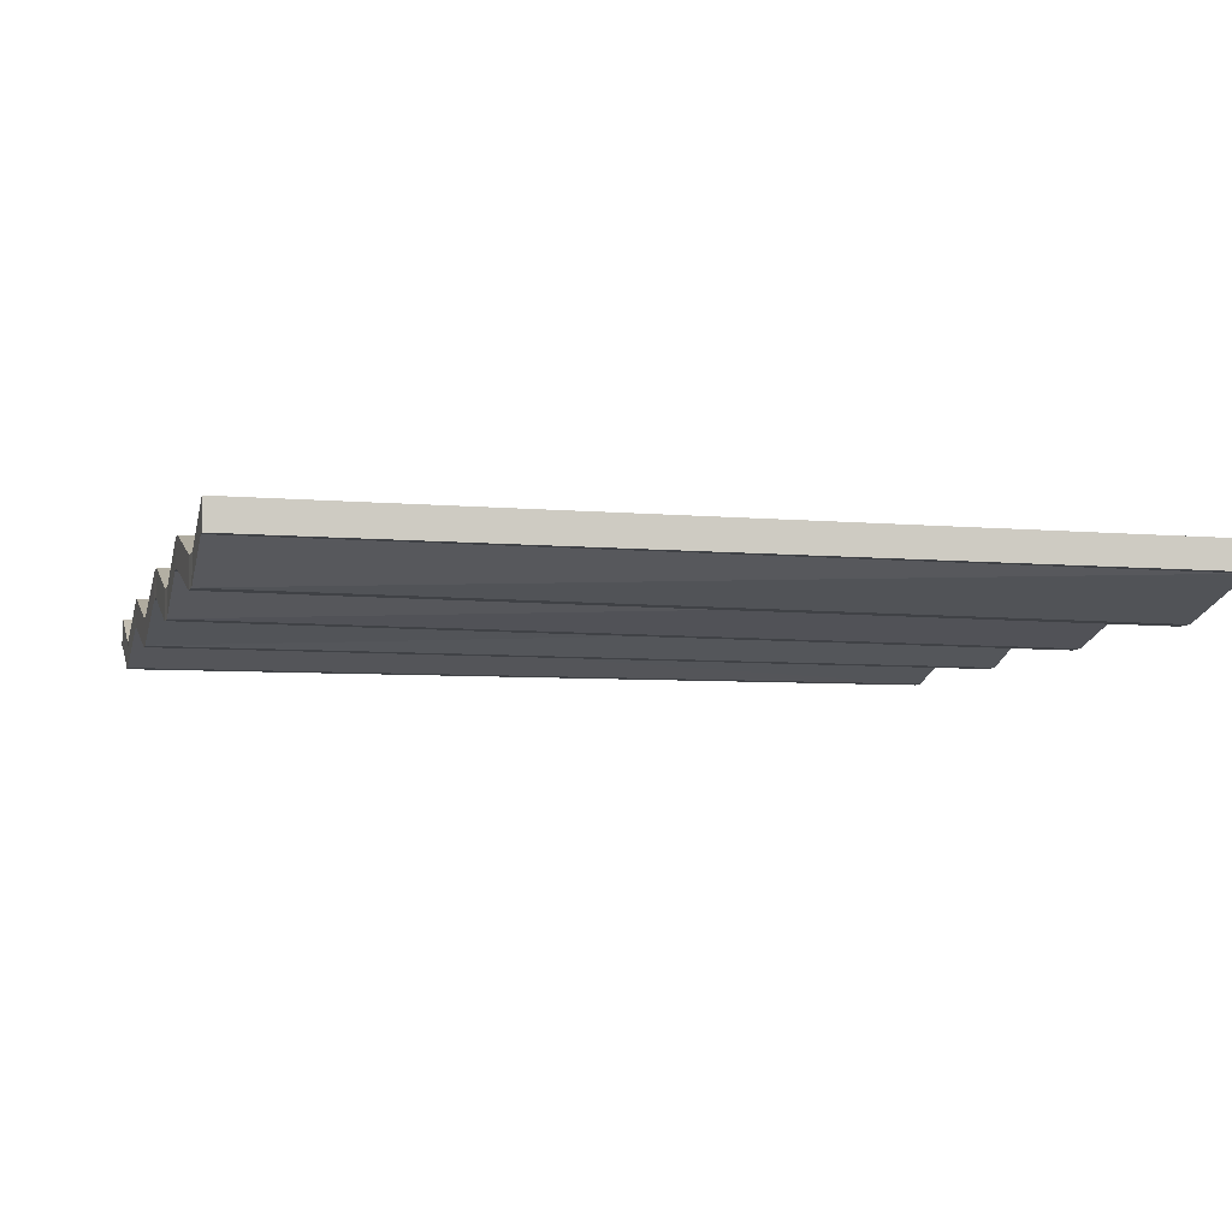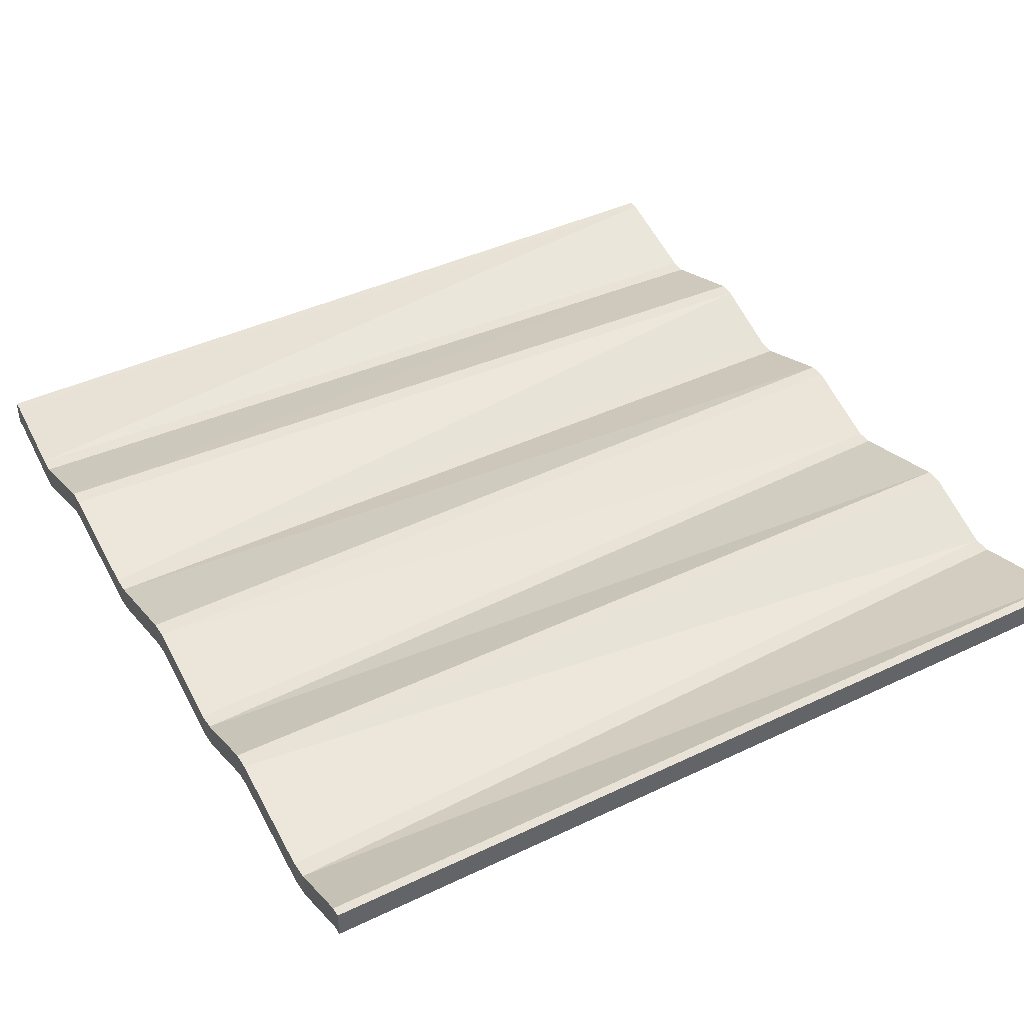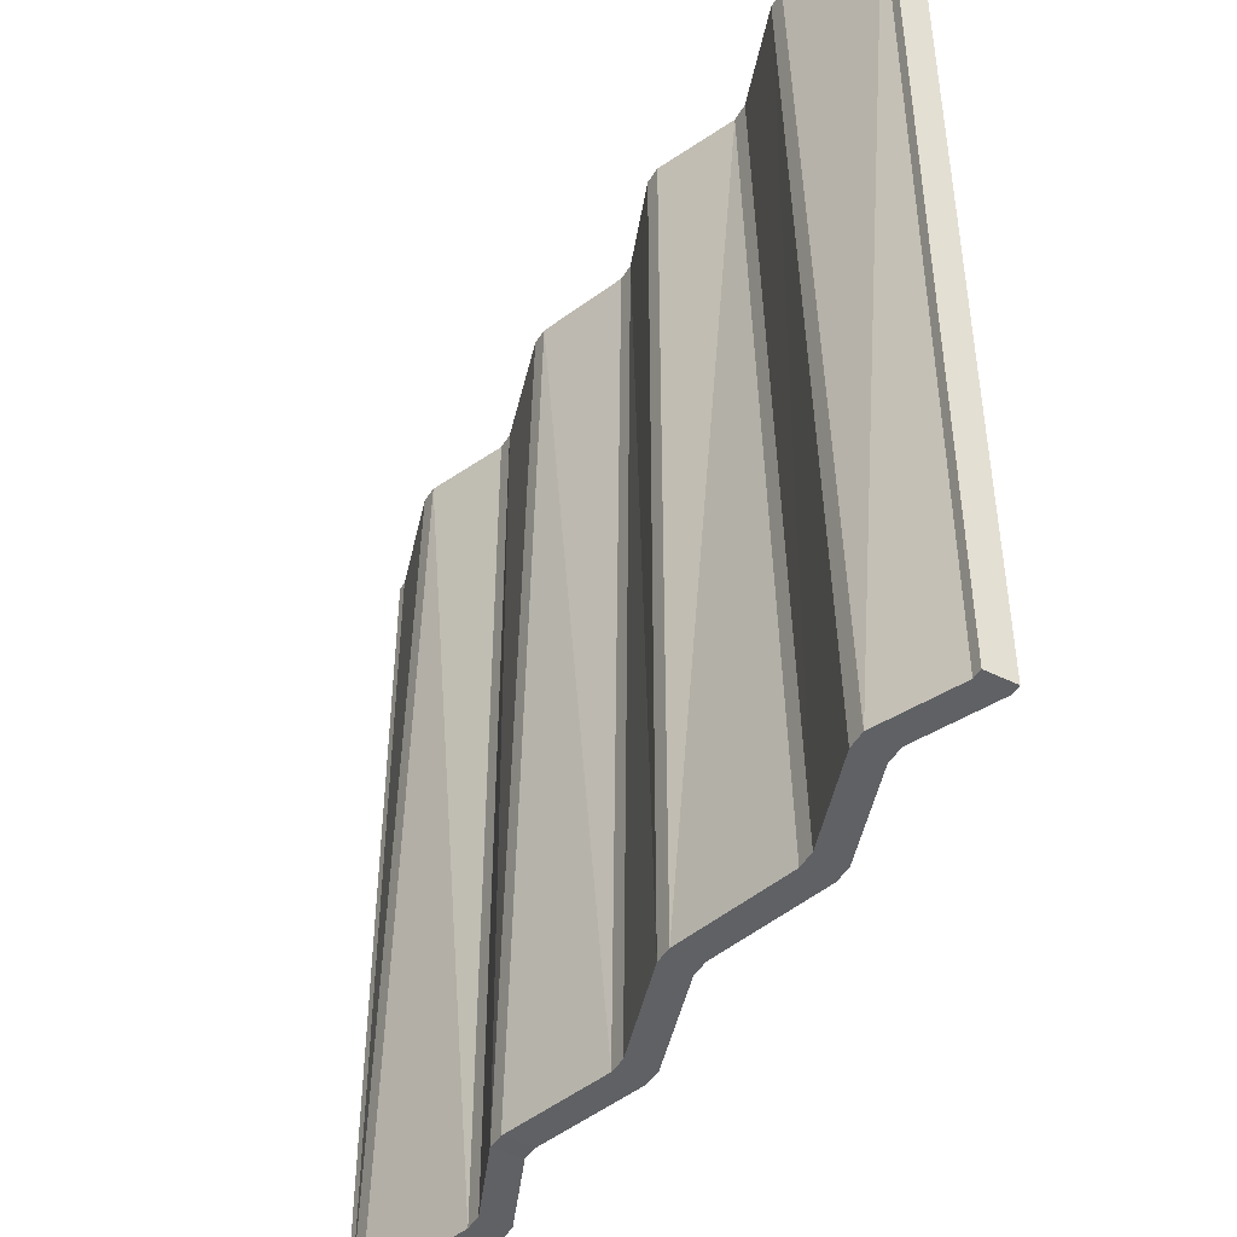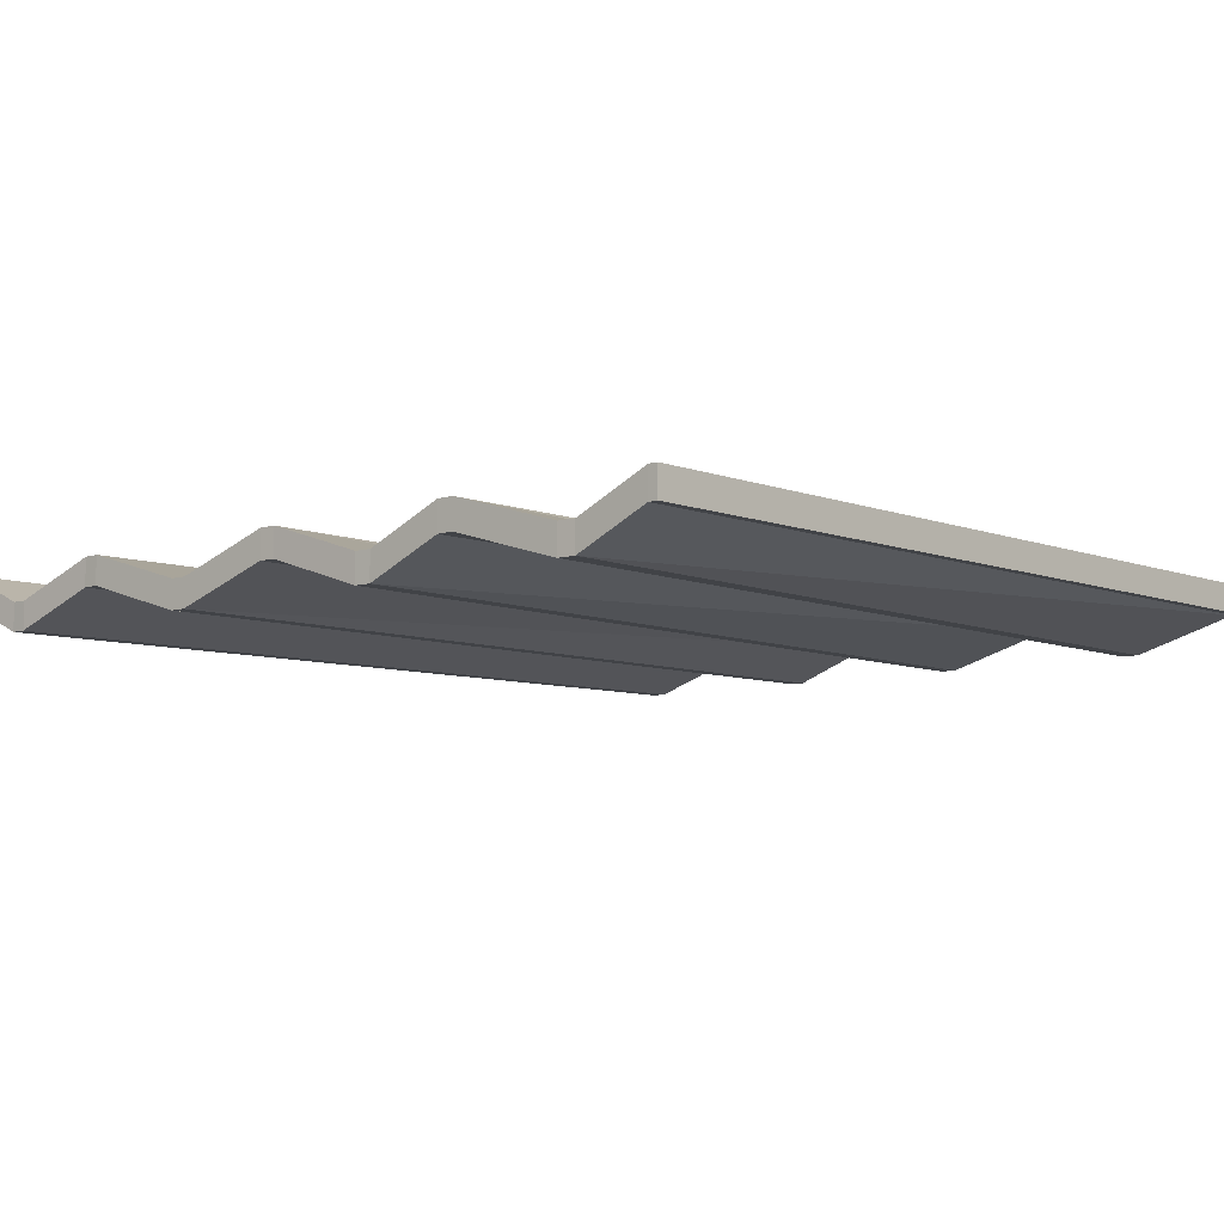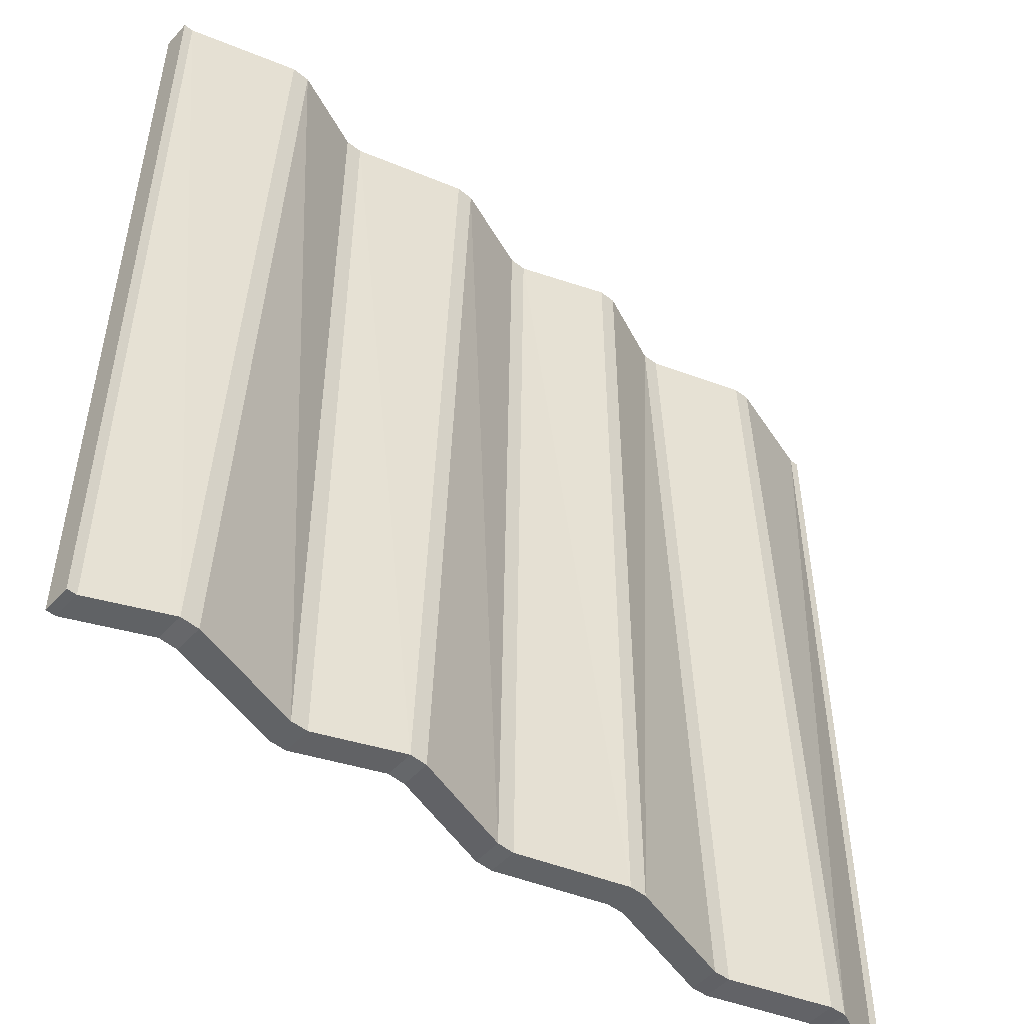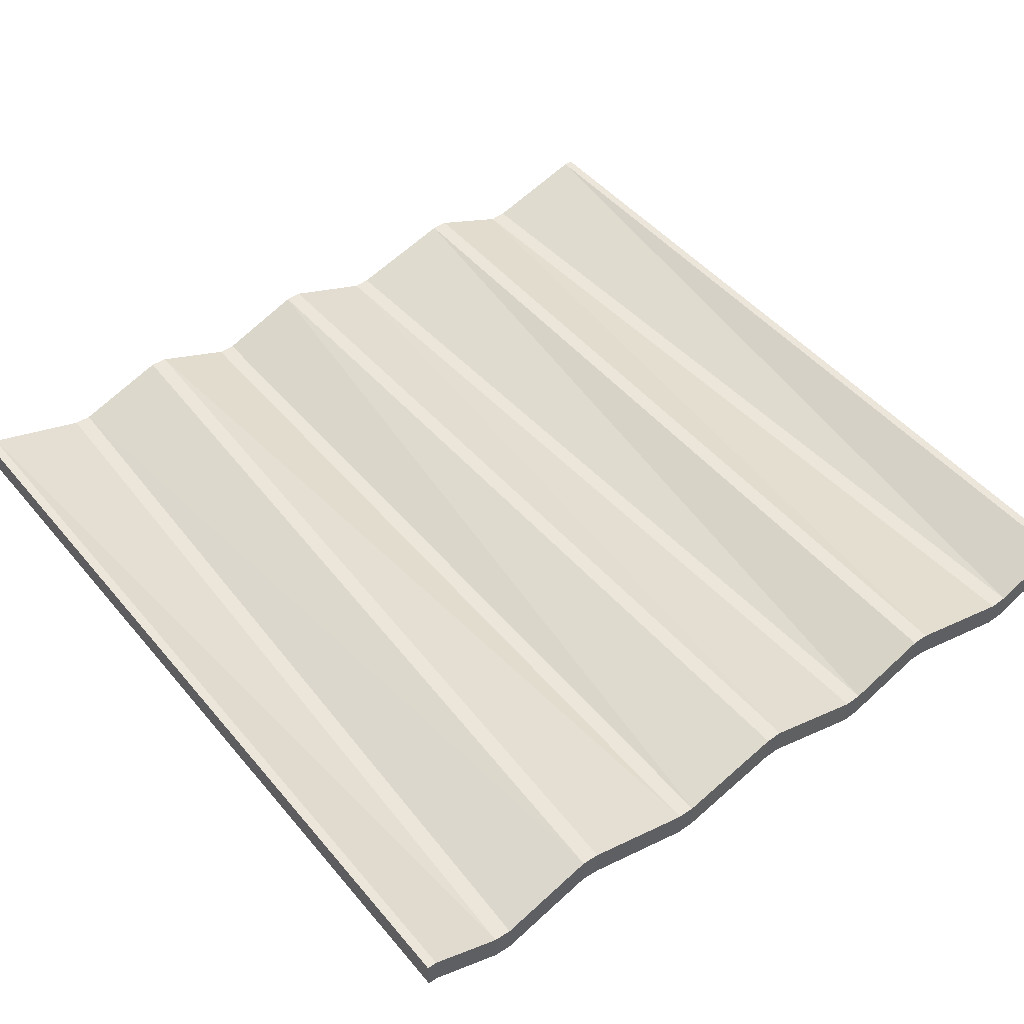
<metadata>
{"format":"obj","ext":"obj","renderer":"f3d","projection":"perspective","resolution":1024,"background":"white","views":[{"elev":-6.5,"azim":75.0,"up":"+Z"},{"elev":41.9,"azim":60.2,"up":"+Z"},{"elev":-46.1,"azim":-119.6,"up":"+Y"},{"elev":-7.3,"azim":41.9,"up":"+Z"},{"elev":-50.8,"azim":139.4,"up":"+Y"},{"elev":47.4,"azim":-37.6,"up":"+Z"}]}
</metadata>
<code>
g metal_board_1_Mesh
v 0.5563 0.5548 0.03577
v 0.5443 0.5548 0.03577
v 0.5563 0.5548 0.000138
v 0.5443 0.5548 0.000138
v 0.5563 -0.5548 0.03577
v 0.5443 -0.5548 0.03577
v 0.5443 -0.5548 0.000138
v 0.5563 -0.5548 0.000138
v -0.552 0.5548 0.03577
v -0.54 0.5548 0.03577
v -0.552 0.5548 0.000138
v -0.54 0.5548 0.000138
v -0.54 -0.5548 0.03577
v -0.552 -0.5548 0.03577
v -0.552 -0.5548 0.000138
v -0.54 -0.5548 0.000138
v 0.2677 0.5548 0.000138
v 0.2889 0.5548 0.000138
v 0.1083 0.5541 -0.04026
v 0.1295 0.5548 -0.04026
v -0.02104 0.5546 0.000138
v 0.00017 0.5549 0.000138
v -0.1512 0.5548 -0.04026
v -0.1299 0.5548 -0.04026
v -0.2699 0.5548 0.000138
v -0.2487 0.554 0.000138
v -0.3896 0.5541 -0.04026
v 0.2677 -0.5548 0.03577
v 0.2889 -0.5548 0.03577
v 0.1479 -0.5548 -0.004628
v 0.1691 -0.5541 -0.004628
v -0.002039 -0.5549 0.03577
v 0.01917 -0.5546 0.03577
v -0.1512 -0.5548 -0.004628
v -0.1299 -0.5548 -0.004628
v -0.3116 -0.554 0.03577
v -0.2904 -0.5548 0.03577
v -0.45 -0.5541 -0.004628
v -0.4288 -0.5548 -0.004628
v -0.3116 -0.554 0.000138
v -0.2904 -0.5548 0.000138
v -0.1512 -0.5548 -0.04026
v -0.1299 -0.5548 -0.04026
v -0.002039 -0.5549 0.000138
v 0.01917 -0.5546 0.000138
v 0.1479 -0.5548 -0.04026
v 0.1691 -0.5541 -0.04026
v 0.2677 -0.5548 0.000138
v 0.2889 -0.5548 0.000138
v -0.3896 0.5541 -0.004628
v -0.4108 0.5548 -0.004628
v -0.2487 0.554 0.03577
v -0.2699 0.5548 0.03577
v -0.1299 0.5548 -0.004628
v -0.1512 0.5548 -0.004628
v 0.00017 0.5549 0.03577
v -0.02104 0.5546 0.03577
v 0.1295 0.5548 -0.004628
v 0.1083 0.5541 -0.004628
v 0.2889 0.5548 0.03577
v 0.2677 0.5548 0.03577
v 0.3873 0.554 -0.004628
v 0.3873 0.554 -0.04026
v 0.4304 -0.5548 -0.004628
v 0.4304 -0.5548 -0.04026
v 0.4098 0.5548 -0.004628
v 0.453 -0.554 -0.004628
v 0.4098 0.5548 -0.04026
v 0.453 -0.554 -0.04026
v -0.4108 0.5548 -0.04026
v -0.45 -0.5541 -0.04026
v -0.4288 -0.5548 -0.04026
g metal_board_1_Material
f 71 12 70
f 16 38 13
f 38 10 13
f 49 63 65
f 11 14 9
f 8 1 5
f 51 12 10
f 39 40 36
f 41 34 37
f 35 44 32
f 45 30 33
f 17 58 61
f 36 50 39
f 34 52 37
f 35 57 54
f 33 59 56
f 31 61 58
f 67 7 6
f 59 22 56
f 21 54 57
f 55 26 52
f 25 50 53
f 31 48 28
f 67 2 66
f 47 17 48
f 45 19 46
f 43 21 44
f 42 26 23
f 40 27 25
f 3 2 1
f 13 15 16
f 7 5 6
f 12 9 10
f 10 14 13
f 4 8 7
f 16 11 12
f 6 1 2
f 51 27 70
f 52 36 37
f 54 34 35
f 33 57 32
f 58 30 31
f 60 28 29
f 71 27 72
f 37 40 41
f 35 42 43
f 33 44 45
f 31 46 47
f 29 48 49
f 17 49 48
f 46 20 47
f 21 45 44
f 23 43 42
f 25 41 40
f 39 71 72
f 61 18 17
f 59 20 19
f 57 22 21
f 55 24 23
f 53 26 25
f 50 38 39
f 62 18 60
f 68 62 66
f 29 62 60
f 49 64 29
f 65 68 69
f 69 4 7
f 4 66 2
f 67 62 64
f 65 67 64
f 71 16 12
f 16 71 38
f 38 51 10
f 49 18 63
f 11 15 14
f 8 3 1
f 51 70 12
f 39 72 40
f 41 42 34
f 35 43 44
f 45 46 30
f 17 20 58
f 36 53 50
f 34 55 52
f 35 32 57
f 33 30 59
f 31 28 61
f 67 69 7
f 59 19 22
f 21 24 54
f 55 23 26
f 25 27 50
f 31 47 48
f 67 6 2
f 47 20 17
f 45 22 19
f 43 24 21
f 42 41 26
f 40 72 27
f 3 4 2
f 13 14 15
f 7 8 5
f 12 11 9
f 10 9 14
f 4 3 8
f 16 15 11
f 6 5 1
f 51 50 27
f 52 53 36
f 54 55 34
f 33 56 57
f 58 59 30
f 60 61 28
f 71 70 27
f 37 36 40
f 35 34 42
f 33 32 44
f 31 30 46
f 29 28 48
f 17 18 49
f 46 19 20
f 21 22 45
f 23 24 43
f 25 26 41
f 39 38 71
f 61 60 18
f 59 58 20
f 57 56 22
f 55 54 24
f 53 52 26
f 50 51 38
f 62 63 18
f 68 63 62
f 29 64 62
f 49 65 64
f 65 63 68
f 69 68 4
f 4 68 66
f 67 66 62
f 65 69 67

</code>
